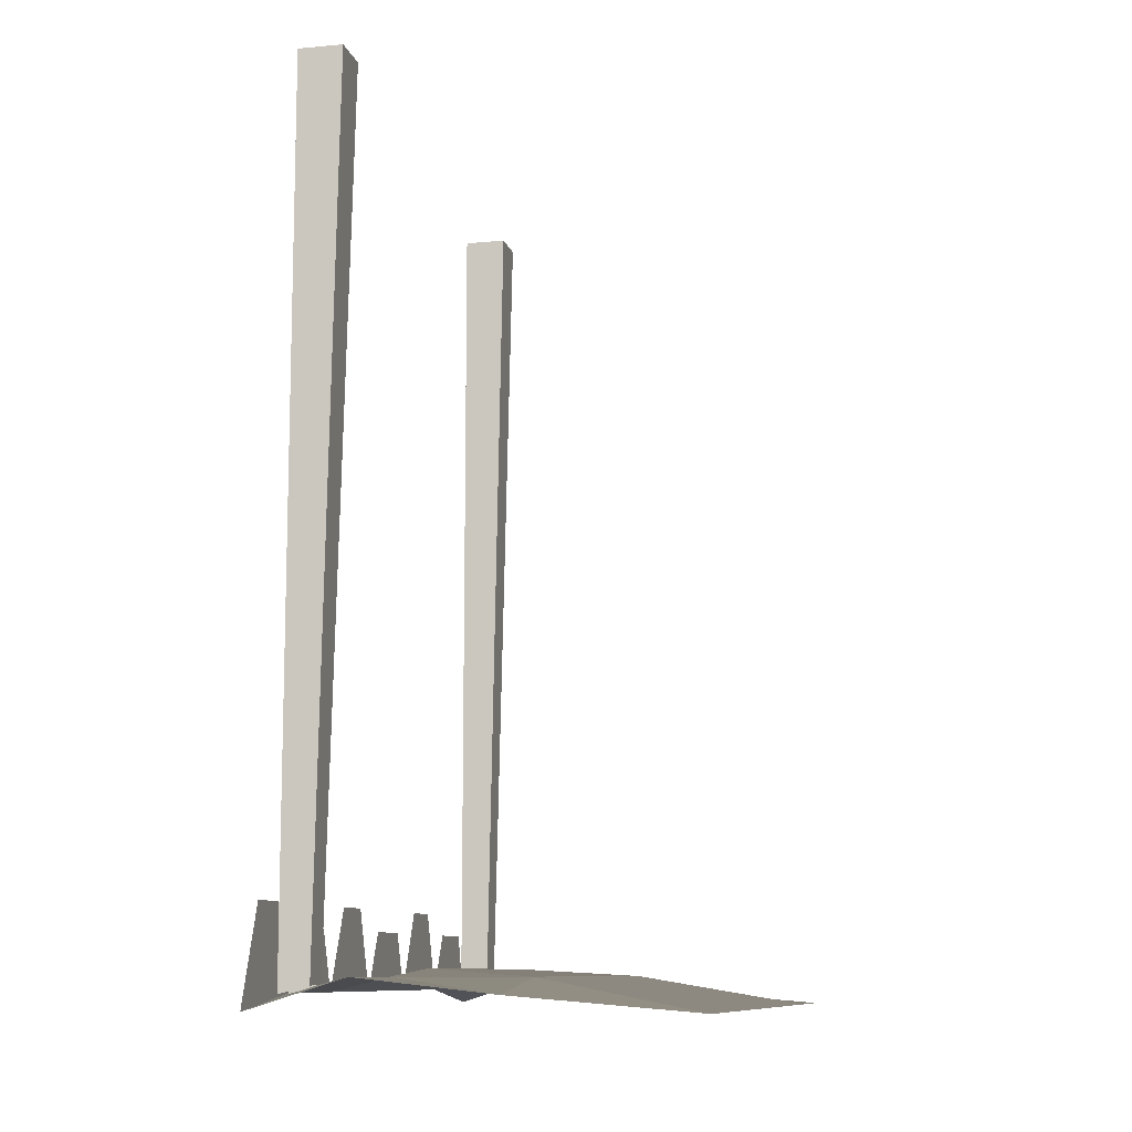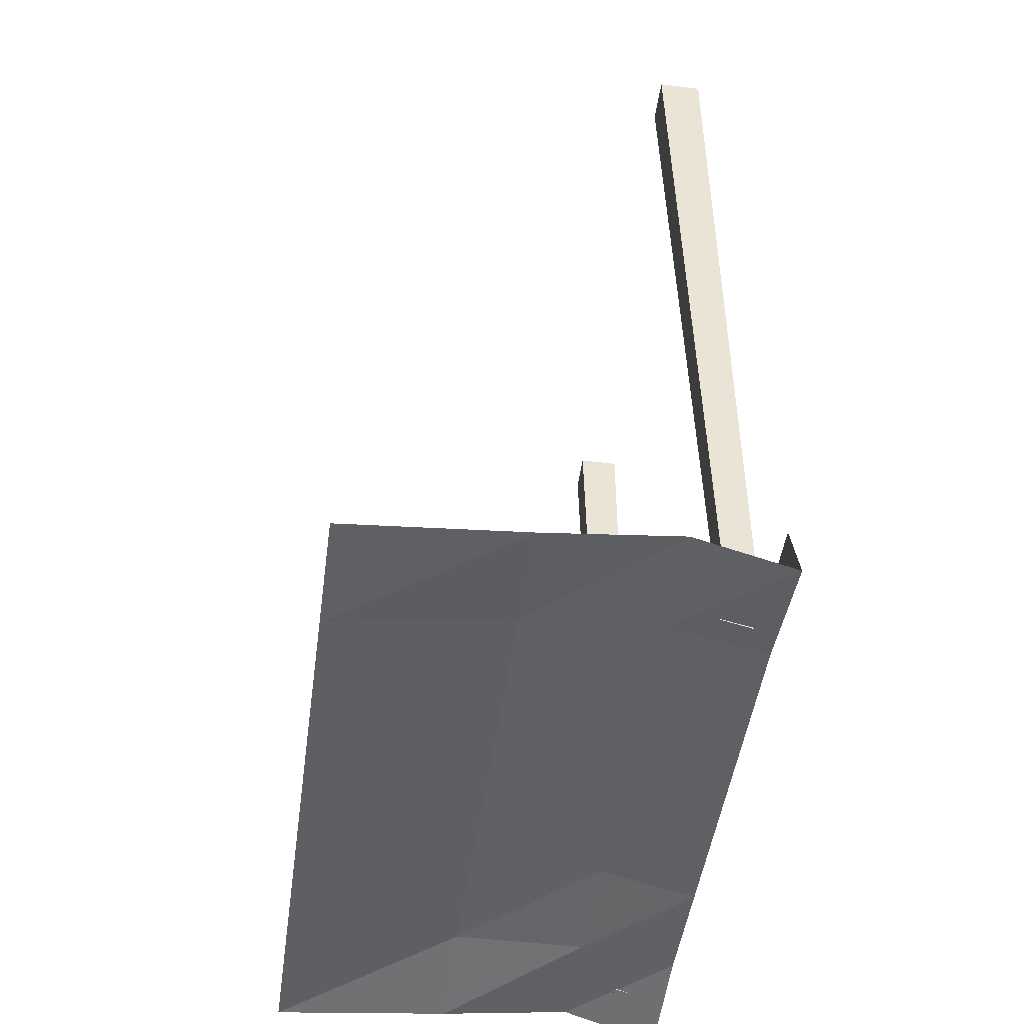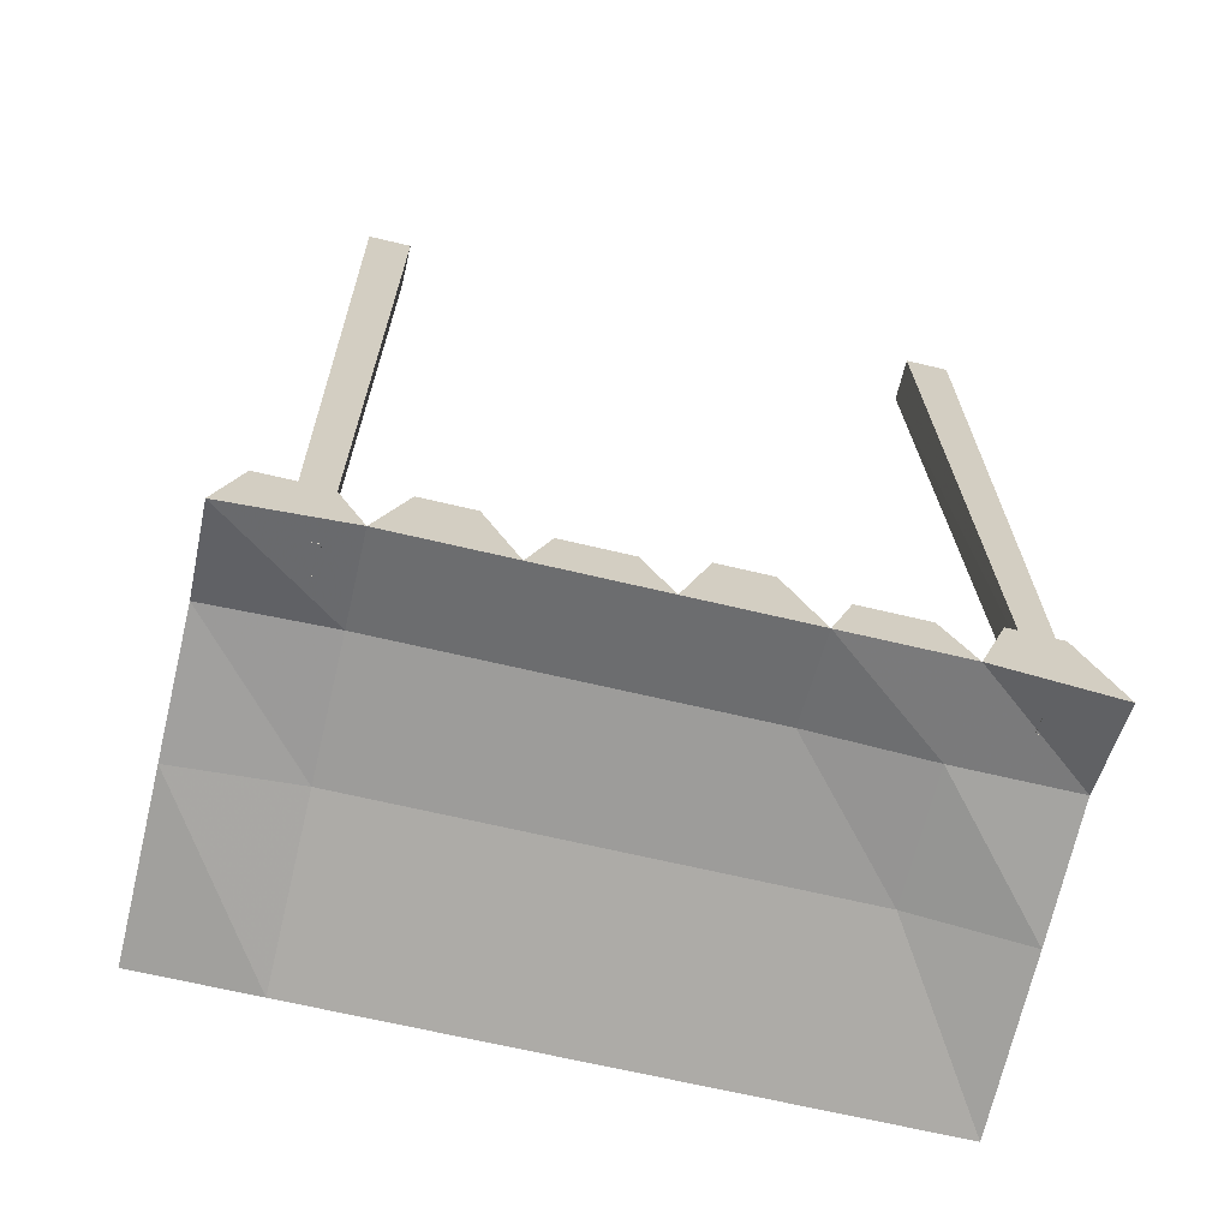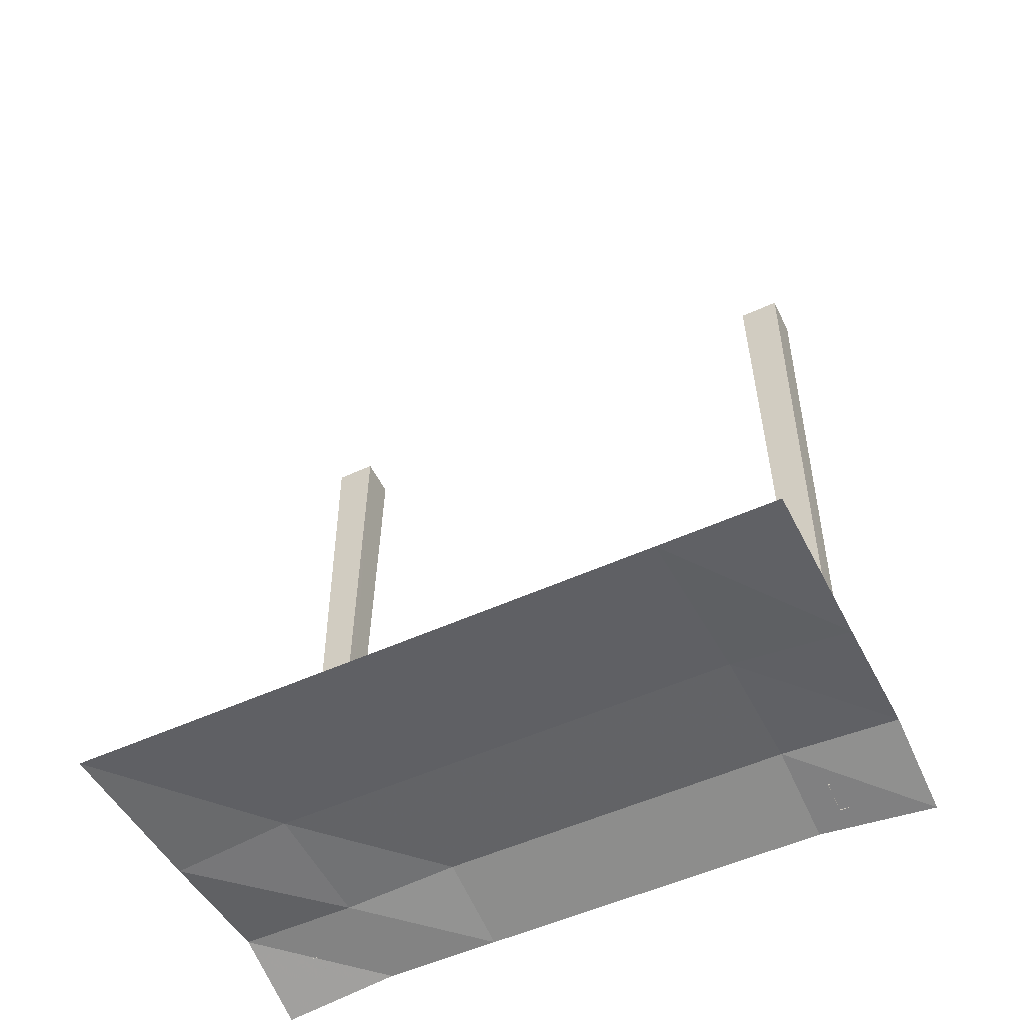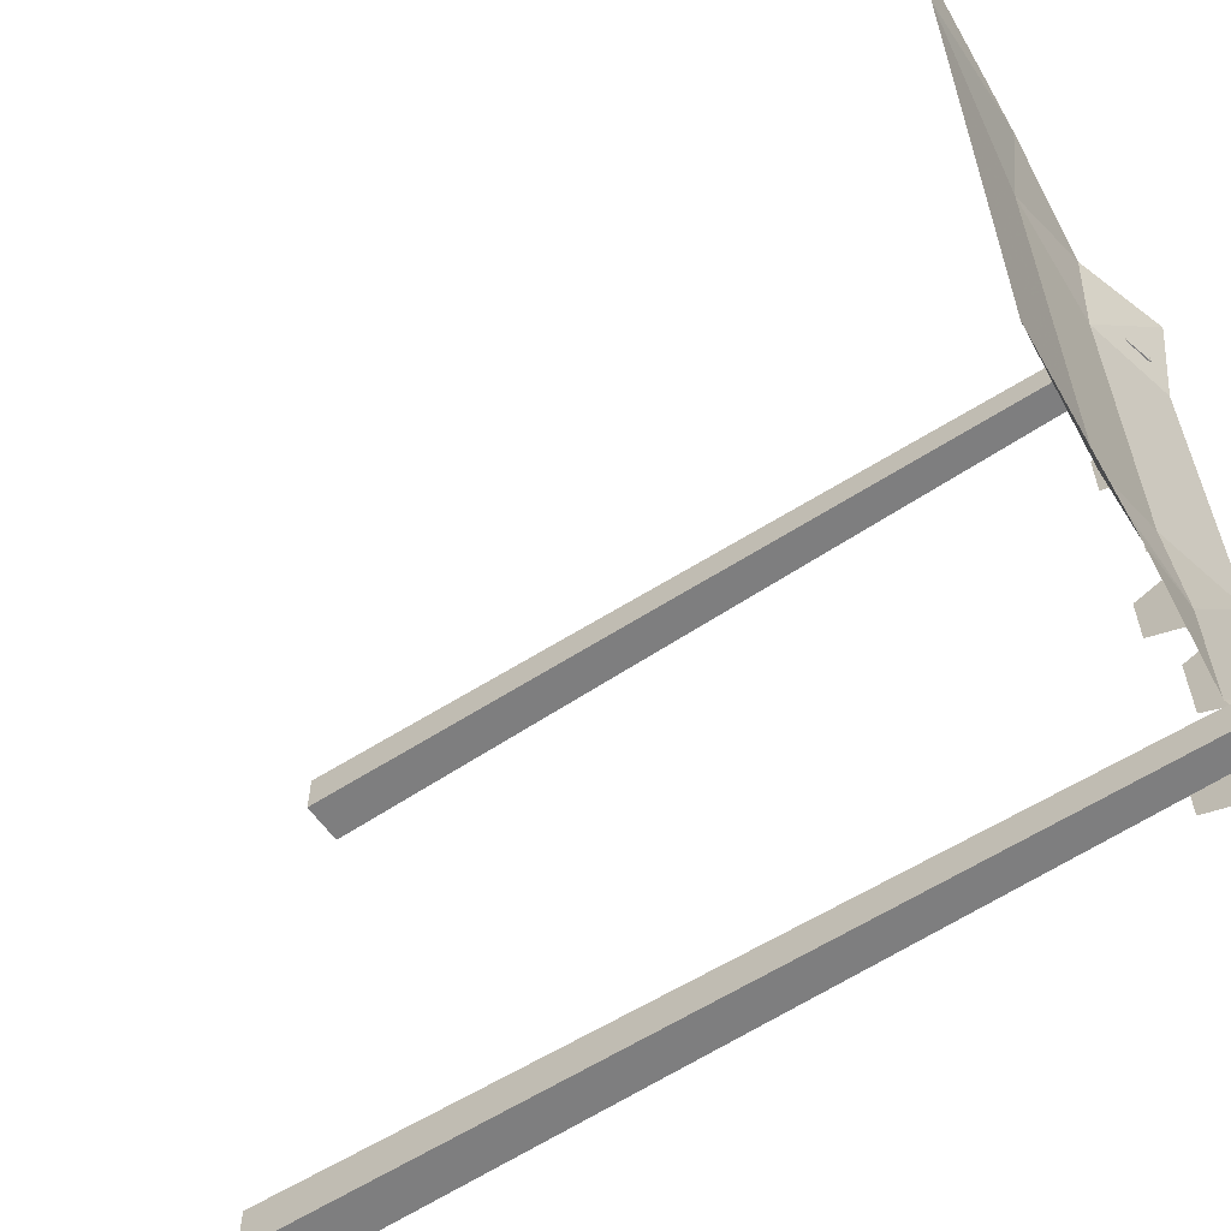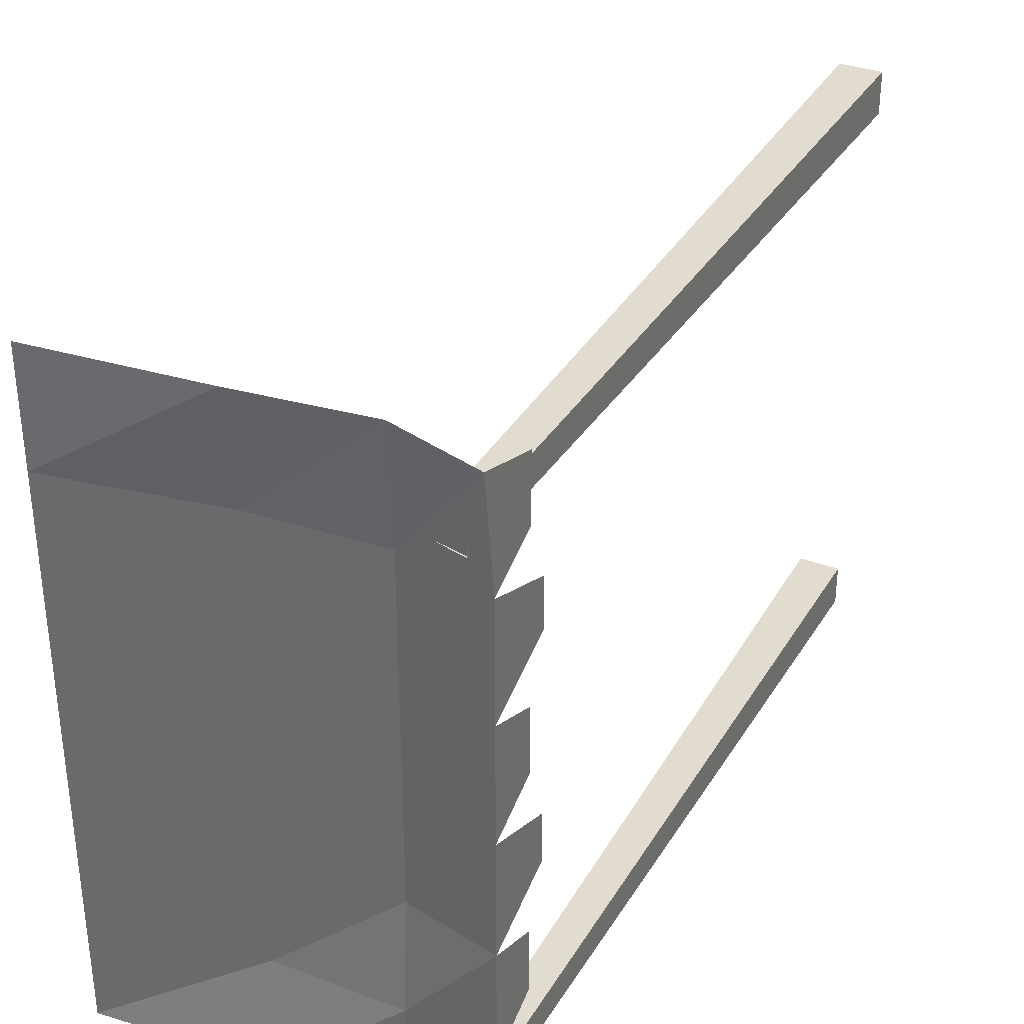
<metadata>
{"format":"obj","ext":"obj","renderer":"f3d","projection":"perspective","resolution":1024,"background":"white","views":[{"elev":-10.1,"azim":-167.0,"up":"+Y"},{"elev":-48.3,"azim":-7.8,"up":"+Y"},{"elev":-66.9,"azim":76.6,"up":"+Y"},{"elev":-53.7,"azim":-64.2,"up":"+Y"},{"elev":-59.5,"azim":-55.4,"up":"+Z"},{"elev":33.6,"azim":27.1,"up":"+Z"}]}
</metadata>
<code>
o unused/6064
v -48 18 -64
v 0 26 -64
v 0 26 -32
v -48 18 -32
v 0 26 0
v -48 18 0
v 0 26 32
v -48 18 32
v 0 26 64
v -48 18 64
v 0 22 96
v -48 18 96
v 36 26 -64
v 36 28 -32
v 36 28 0
v 36 28 32
v 36 28 64
v 36 26 96
v 62 22 -64
v 62 22 -32
v 62 22 0
v 62 22 32
v 62 22 64
v 62 18 96
v 62 38 -56
v 62 38 -38
v 62 44 -22
v 62 44 -8
v 62 38 8
v 62 38 26
v 62 44 42
v 62 44 56
v 62 38 72
v 62 38 90
v 56 256 72
v 56 22 72
v 48 24 72
v 44 256 72
v 48 24 80
v 44 256 84
v 56 22 80
v 56 256 84
v 62 18 -96
v 62 44 -86
v 62 44 -72
v 36 26 -96
v 0 22 -96
v -48 18 -96
v 56 256 -88
v 56 22 -88
v 48 24 -88
v 44 256 -88
v 48 24 -80
v 44 256 -76
v 56 22 -80
v 56 256 -76
f 1 2 3
f 1 3 4
f 4 3 5
f 4 5 6
f 6 5 7
f 6 7 8
f 8 7 9
f 8 9 10
f 10 9 11
f 10 11 12
f 2 13 14
f 2 14 3
f 3 14 15
f 3 15 5
f 5 15 16
f 5 16 7
f 7 16 17
f 7 17 9
f 9 17 18
f 9 18 11
f 13 19 20
f 13 20 14
f 14 20 21
f 14 21 15
f 15 21 22
f 15 22 16
f 16 22 23
f 16 23 17
f 17 23 24
f 17 24 18
f 19 25 26
f 19 26 20
f 20 27 28
f 20 28 21
f 21 29 30
f 21 30 22
f 22 31 32
f 22 32 23
f 23 33 34
f 23 34 24
f 35 36 37
f 35 37 38
f 38 37 39
f 38 39 40
f 40 39 41
f 40 41 42
f 42 41 36
f 42 36 35
f 43 44 45
f 43 45 19
f 43 19 46
f 46 19 13
f 46 13 47
f 47 13 2
f 47 2 48
f 48 2 1
f 49 50 51
f 49 51 52
f 52 51 53
f 52 53 54
f 54 53 55
f 54 55 56
f 56 55 50
f 56 50 49

</code>
